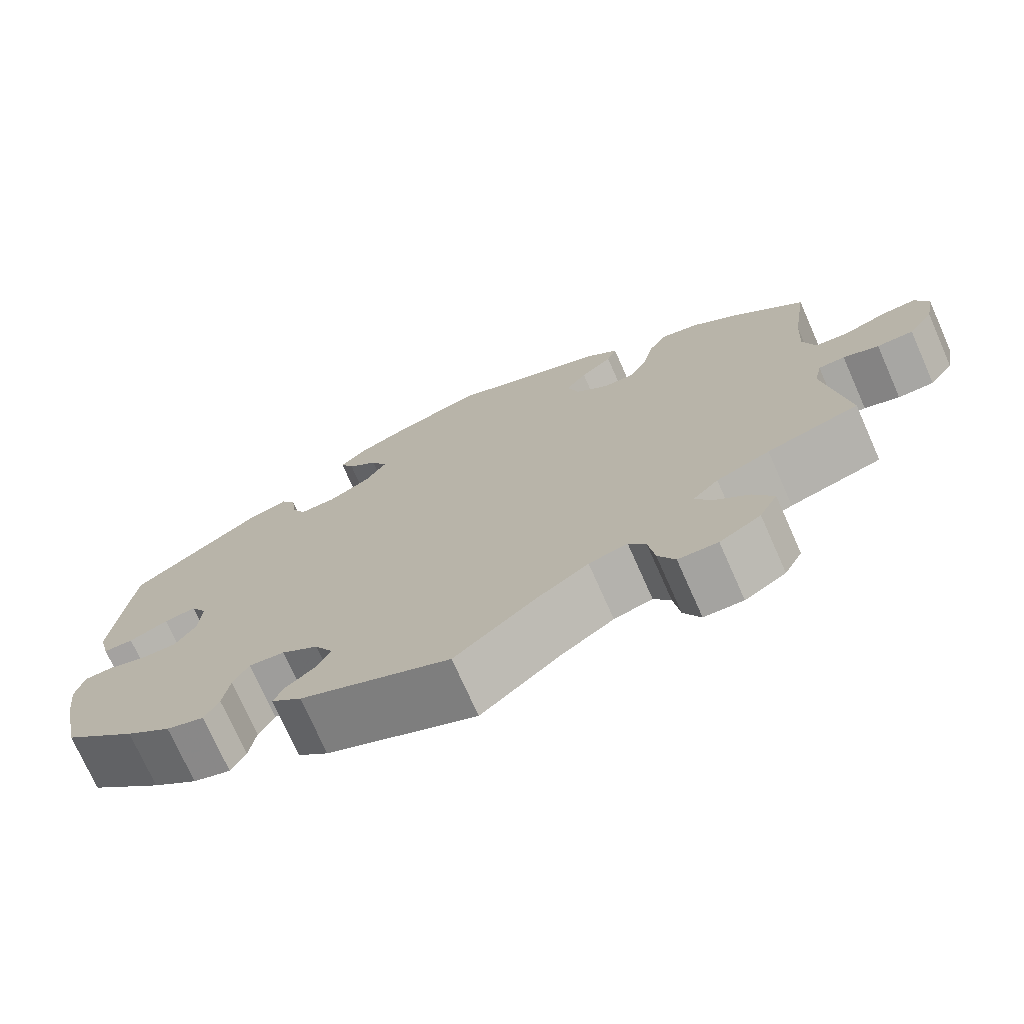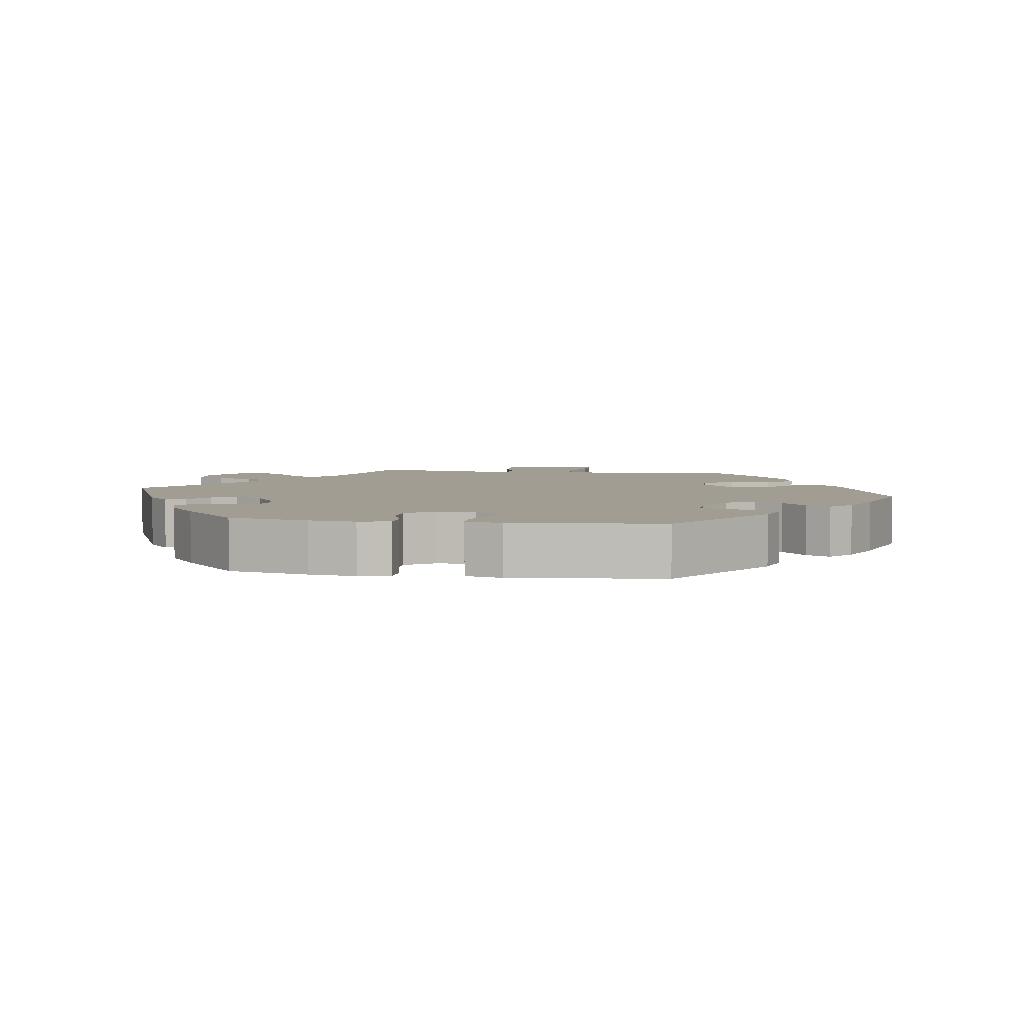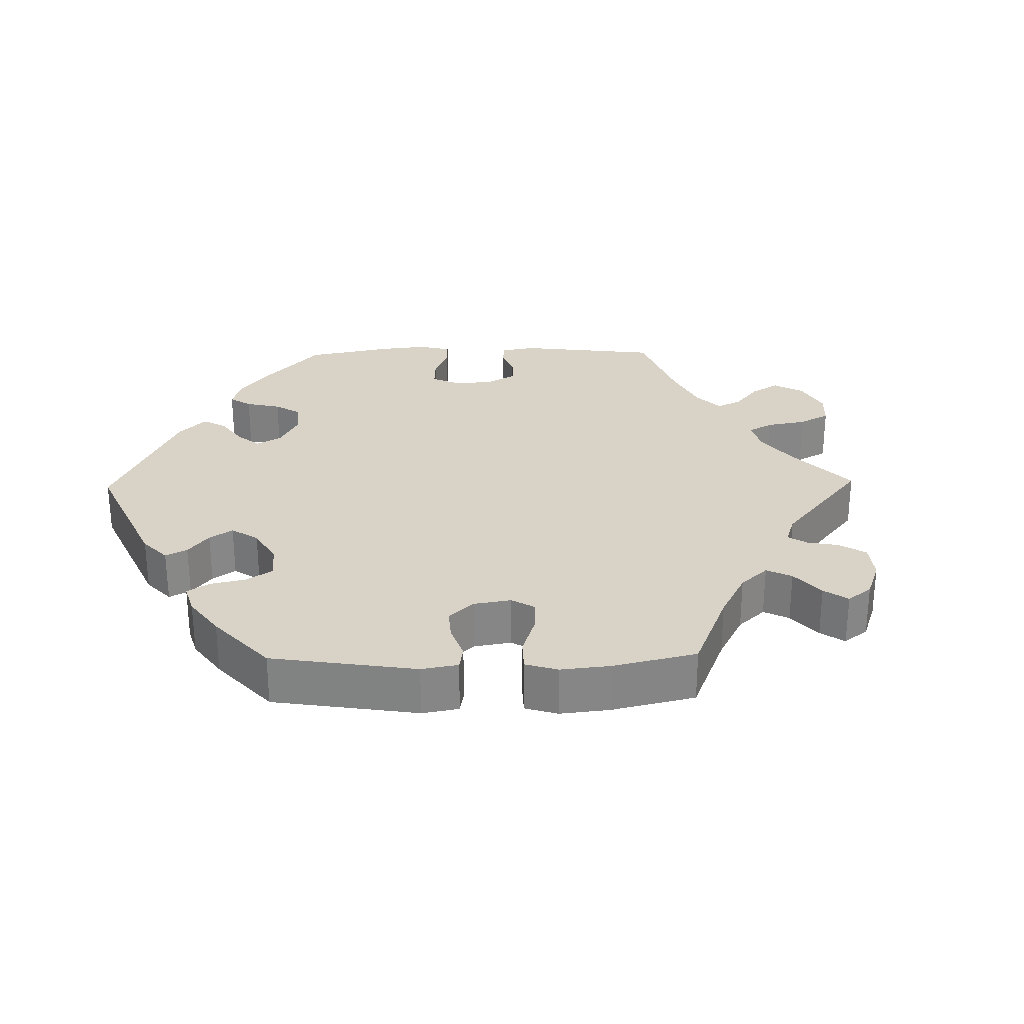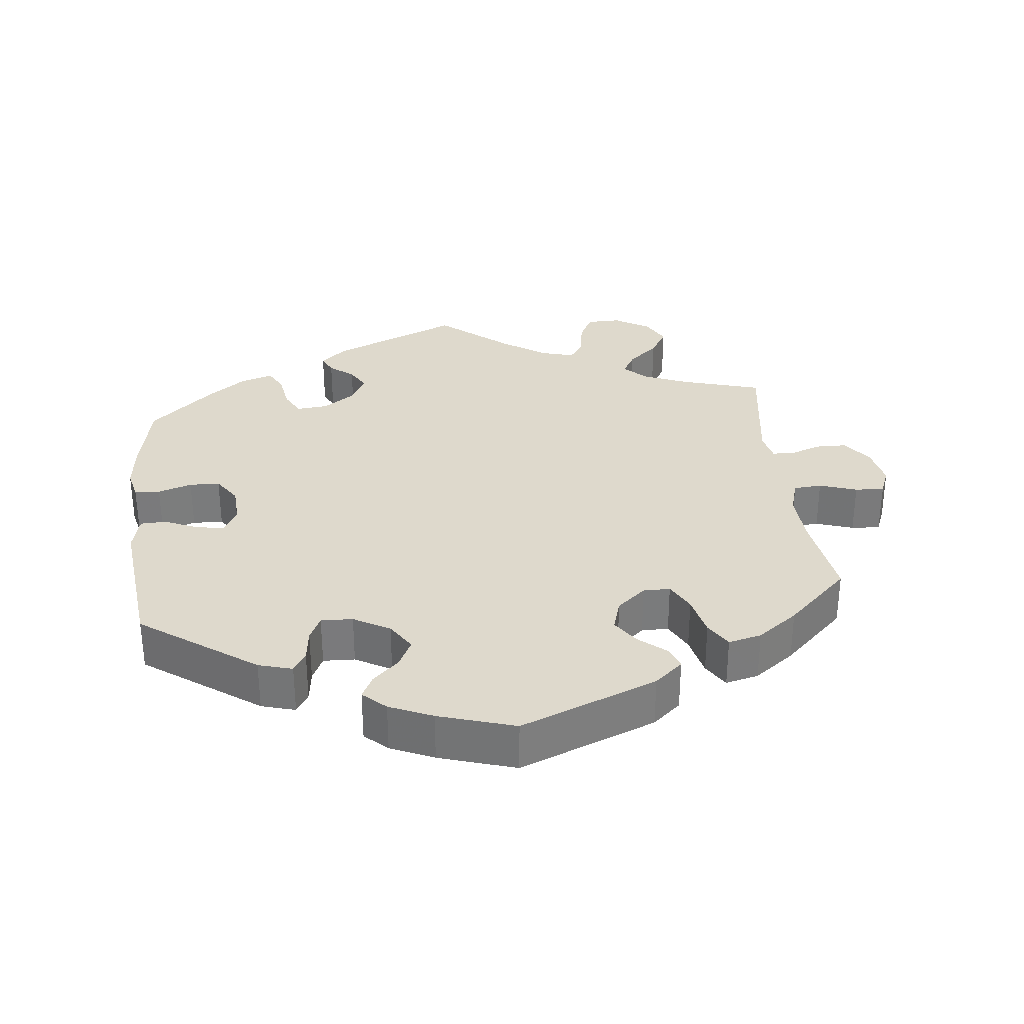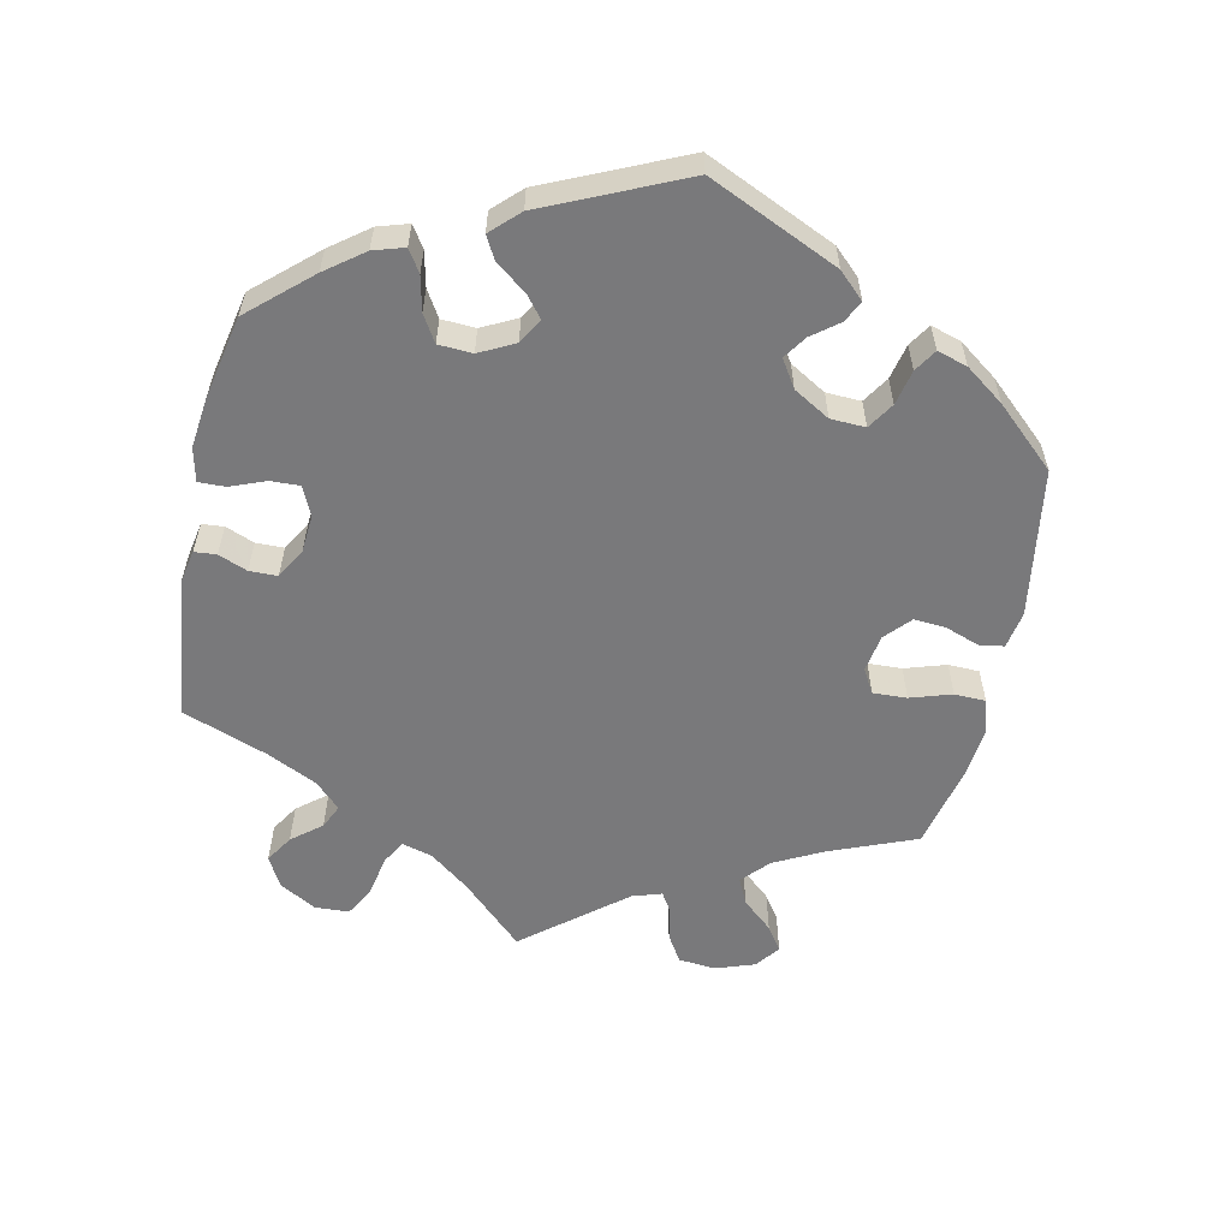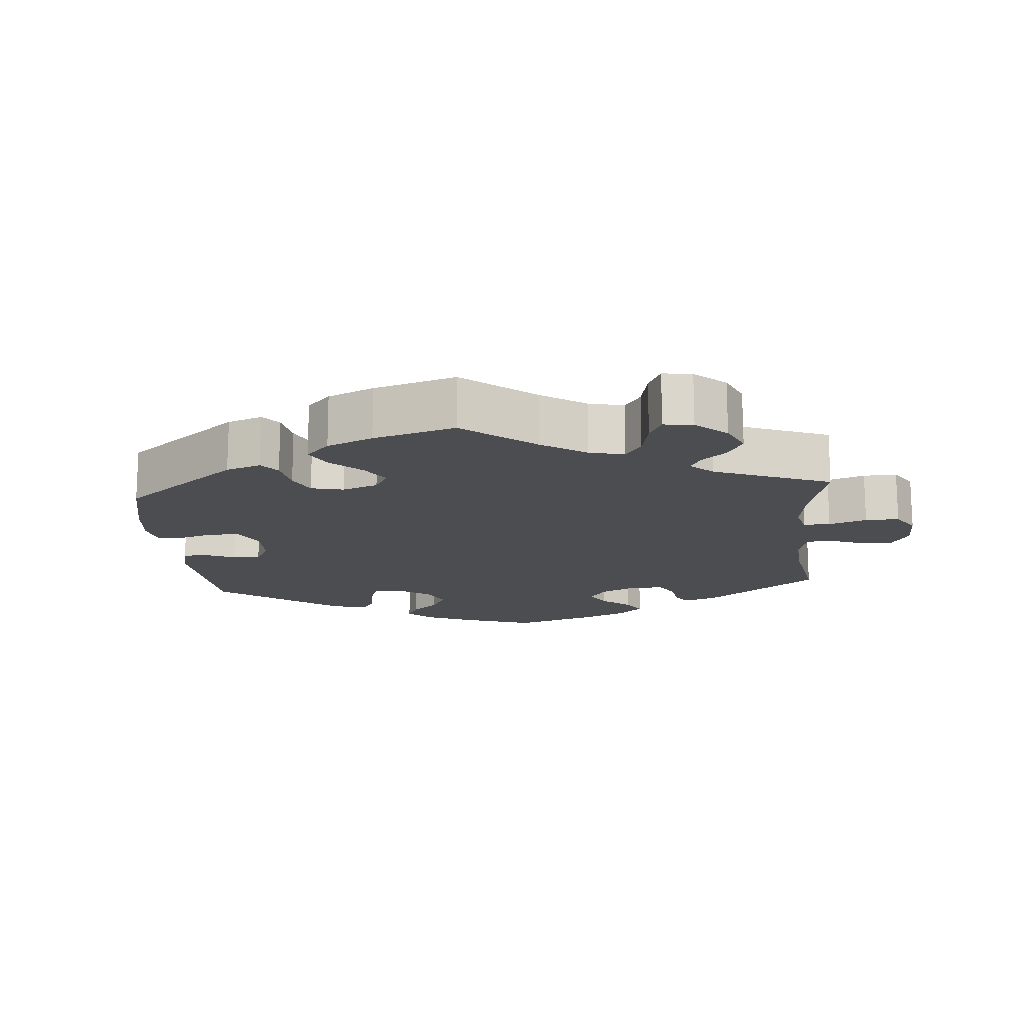
<metadata>
{"format":"obj","ext":"obj","renderer":"f3d","projection":"perspective","resolution":1024,"background":"white","views":[{"elev":-73.5,"azim":23.9,"up":"+Z"},{"elev":4.8,"azim":-81.3,"up":"+Y"},{"elev":28.2,"azim":28.9,"up":"+Y"},{"elev":32.1,"azim":-6.5,"up":"+Y"},{"elev":-57.9,"azim":-72.0,"up":"+Y"},{"elev":-15.8,"azim":64.8,"up":"+Y"}]}
</metadata>
<code>
v 0.388 0.07 -0.322
v 0.323 0.07 -0.349
v 0.292 0.07 -0.38
v 0.311 0.07 -0.413
v 0.354 0.07 -0.45
v 0.379 0.07 -0.491
v 0.357 0.07 -0.533
v 0.307 0.07 -0.563
v 0.259 0.07 -0.562
v 0.238 0.07 -0.522
v 0.23 0.07 -0.47
v 0.209 0.07 -0.44
v 0.162 0.07 -0.453
v 0.099 0.07 -0.496
v 0.001 0.07 -0.578
v -0.182 0.07 -0.5
v -0.219 0.07 -0.468
v -0.206 0.07 -0.44
v -0.172 0.07 -0.413
v -0.153 0.07 -0.379
v -0.176 0.07 -0.338
v -0.221 0.07 -0.307
v -0.265 0.07 -0.303
v -0.284 0.07 -0.339
v -0.292 0.07 -0.391
v -0.31 0.07 -0.424
v -0.356 0.07 -0.41
v -0.411 0.07 -0.369
v -0.501 0.07 -0.289
v -0.524 0.07 -0.177
v -0.532 0.07 -0.111
v -0.522 0.07 -0.067
v -0.486 0.07 -0.065
v -0.438 0.07 -0.08
v -0.395 0.07 -0.079
v -0.369 0.07 -0.039
v -0.366 0.07 0.016
v -0.386 0.07 0.051
v -0.425 0.07 0.045
v -0.473 0.07 0.024
v -0.51 0.07 0.025
v -0.523 0.07 0.077
v -0.501 0.07 0.289
v -0.339 0.07 0.405
v -0.291 0.07 0.419
v -0.273 0.07 0.39
v -0.267 0.07 0.344
v -0.25 0.07 0.309
v -0.205 0.07 0.311
v -0.154 0.07 0.34
v -0.128 0.07 0.381
v -0.148 0.07 0.42
v -0.185 0.07 0.454
v -0.202 0.07 0.487
v -0.17 0.07 0.517
v -0.109 0.07 0.544
v -0.001 0.07 0.578
v 0.193 0.07 0.502
v 0.233 0.07 0.468
v 0.221 0.07 0.436
v 0.182 0.07 0.403
v 0.157 0.07 0.366
v 0.171 0.07 0.321
v 0.212 0.07 0.287
v 0.25 0.07 0.287
v 0.272 0.07 0.329
v 0.285 0.07 0.388
v 0.308 0.07 0.425
v 0.355 0.07 0.414
v 0.412 0.07 0.372
v 0.5 0.07 0.289
v 0.481 0.07 0.161
v 0.477 0.07 0.085
v 0.492 0.07 0.036
v 0.532 0.07 0.033
v 0.585 0.07 0.051
v 0.626 0.07 0.054
v 0.642 0.07 0.015
v 0.631 0.07 -0.042
v 0.601 0.07 -0.084
v 0.557 0.07 -0.085
v 0.514 0.07 -0.07
v 0.482 0.07 -0.071
v 0.473 0.07 -0.113
v 0.5 0.07 -0.289
v 0.388 0 -0.322
v 0.323 0 -0.349
v 0.292 0 -0.38
v 0.311 0 -0.413
v 0.354 0 -0.45
v 0.379 0 -0.491
v 0.357 0 -0.533
v 0.307 0 -0.563
v 0.259 0 -0.562
v 0.238 0 -0.522
v 0.23 0 -0.47
v 0.209 0 -0.44
v 0.162 0 -0.453
v 0.099 0 -0.496
v 0.001 0 -0.578
v -0.182 0 -0.5
v -0.219 0 -0.468
v -0.206 0 -0.44
v -0.172 0 -0.413
v -0.153 0 -0.379
v -0.176 0 -0.338
v -0.221 0 -0.307
v -0.265 0 -0.303
v -0.284 0 -0.339
v -0.292 0 -0.391
v -0.31 0 -0.424
v -0.356 0 -0.41
v -0.411 0 -0.369
v -0.501 0 -0.289
v -0.524 0 -0.177
v -0.532 0 -0.111
v -0.522 0 -0.067
v -0.486 0 -0.065
v -0.438 0 -0.08
v -0.395 0 -0.079
v -0.369 0 -0.039
v -0.366 0 0.016
v -0.386 0 0.051
v -0.425 0 0.045
v -0.473 0 0.024
v -0.51 0 0.025
v -0.523 0 0.077
v -0.501 0 0.289
v -0.339 0 0.405
v -0.291 0 0.419
v -0.273 0 0.39
v -0.267 0 0.344
v -0.25 0 0.309
v -0.205 0 0.311
v -0.154 0 0.34
v -0.128 0 0.381
v -0.148 0 0.42
v -0.185 0 0.454
v -0.202 0 0.487
v -0.17 0 0.517
v -0.109 0 0.544
v -0.001 0 0.578
v 0.193 0 0.502
v 0.233 0 0.468
v 0.221 0 0.436
v 0.182 0 0.403
v 0.157 0 0.366
v 0.171 0 0.321
v 0.212 0 0.287
v 0.25 0 0.287
v 0.272 0 0.329
v 0.285 0 0.388
v 0.308 0 0.425
v 0.355 0 0.414
v 0.412 0 0.372
v 0.5 0 0.289
v 0.481 0 0.161
v 0.477 0 0.085
v 0.492 0 0.036
v 0.532 0 0.033
v 0.585 0 0.051
v 0.626 0 0.054
v 0.642 0 0.015
v 0.631 0 -0.042
v 0.601 0 -0.084
v 0.557 0 -0.085
v 0.514 0 -0.07
v 0.482 0 -0.071
v 0.473 0 -0.113
v 0.5 0 -0.289
f 84 85 1
f 83 84 1 2
f 79 80 81 82
f 79 82 83
f 78 79 83
f 75 76 77 78
f 74 75 78 83
f 73 74 83 2
f 69 70 71 72
f 66 67 68 69
f 65 66 69 72
f 64 65 72 73
f 58 59 60 61
f 58 61 62
f 57 58 62
f 56 57 62 63
f 52 53 54 55
f 51 52 55 56
f 44 45 46 47
f 44 47 48
f 43 44 48
f 42 43 48 49
f 39 40 41 42
f 38 39 42 49
f 31 32 33 34
f 31 34 35
f 30 31 35
f 29 30 35
f 28 29 35 36
f 24 25 26 27
f 23 24 27 28
f 16 17 18 19
f 14 15 16 19
f 13 14 19 20
f 12 13 20 21
f 8 9 10 11
f 8 11 12
f 7 8 12
f 4 5 6 7
f 3 4 7 12
f 64 73 2 3
f 51 56 63 64
f 50 51 64 3
f 37 38 49 50
f 36 37 50 3
f 23 28 36
f 22 23 36
f 21 22 36
f 3 12 21 36
f 86 170 169
f 87 86 169 168
f 167 166 165 164
f 168 167 164
f 168 164 163
f 163 162 161 160
f 168 163 160 159
f 87 168 159 158
f 157 156 155 154
f 154 153 152 151
f 157 154 151 150
f 158 157 150 149
f 146 145 144 143
f 147 146 143
f 147 143 142
f 148 147 142 141
f 140 139 138 137
f 141 140 137 136
f 132 131 130 129
f 133 132 129
f 133 129 128
f 134 133 128 127
f 127 126 125 124
f 134 127 124 123
f 119 118 117 116
f 120 119 116
f 120 116 115
f 120 115 114
f 121 120 114 113
f 112 111 110 109
f 113 112 109 108
f 104 103 102 101
f 104 101 100 99
f 105 104 99 98
f 106 105 98 97
f 96 95 94 93
f 97 96 93
f 97 93 92
f 92 91 90 89
f 97 92 89 88
f 88 87 158 149
f 149 148 141 136
f 88 149 136 135
f 135 134 123 122
f 88 135 122 121
f 121 113 108
f 121 108 107
f 121 107 106
f 121 106 97 88
f 1 86 87 2
f 2 87 88 3
f 3 88 89 4
f 4 89 90 5
f 5 90 91 6
f 6 91 92 7
f 7 92 93 8
f 8 93 94 9
f 9 94 95 10
f 10 95 96 11
f 11 96 97 12
f 12 97 98 13
f 13 98 99 14
f 14 99 100 15
f 15 100 101 16
f 16 101 102 17
f 17 102 103 18
f 18 103 104 19
f 19 104 105 20
f 20 105 106 21
f 21 106 107 22
f 22 107 108 23
f 23 108 109 24
f 24 109 110 25
f 25 110 111 26
f 26 111 112 27
f 27 112 113 28
f 28 113 114 29
f 29 114 115 30
f 30 115 116 31
f 31 116 117 32
f 32 117 118 33
f 33 118 119 34
f 34 119 120 35
f 35 120 121 36
f 36 121 122 37
f 37 122 123 38
f 38 123 124 39
f 39 124 125 40
f 40 125 126 41
f 41 126 127 42
f 42 127 128 43
f 43 128 129 44
f 44 129 130 45
f 45 130 131 46
f 46 131 132 47
f 47 132 133 48
f 48 133 134 49
f 49 134 135 50
f 50 135 136 51
f 51 136 137 52
f 52 137 138 53
f 53 138 139 54
f 54 139 140 55
f 55 140 141 56
f 56 141 142 57
f 57 142 143 58
f 58 143 144 59
f 59 144 145 60
f 60 145 146 61
f 61 146 147 62
f 62 147 148 63
f 63 148 149 64
f 64 149 150 65
f 65 150 151 66
f 66 151 152 67
f 67 152 153 68
f 68 153 154 69
f 69 154 155 70
f 70 155 156 71
f 71 156 157 72
f 72 157 158 73
f 73 158 159 74
f 74 159 160 75
f 75 160 161 76
f 76 161 162 77
f 77 162 163 78
f 78 163 164 79
f 79 164 165 80
f 80 165 166 81
f 81 166 167 82
f 82 167 168 83
f 83 168 169 84
f 84 169 170 85
f 85 170 86 1

</code>
